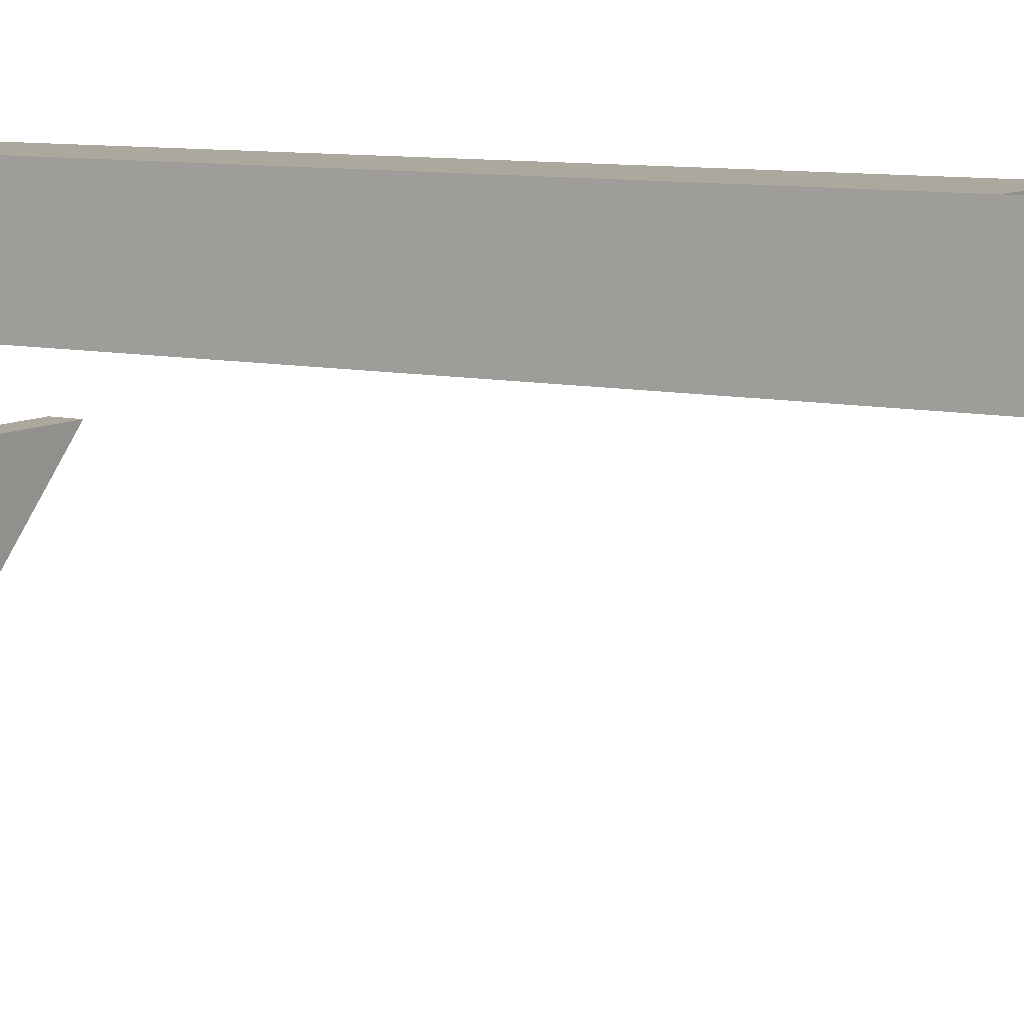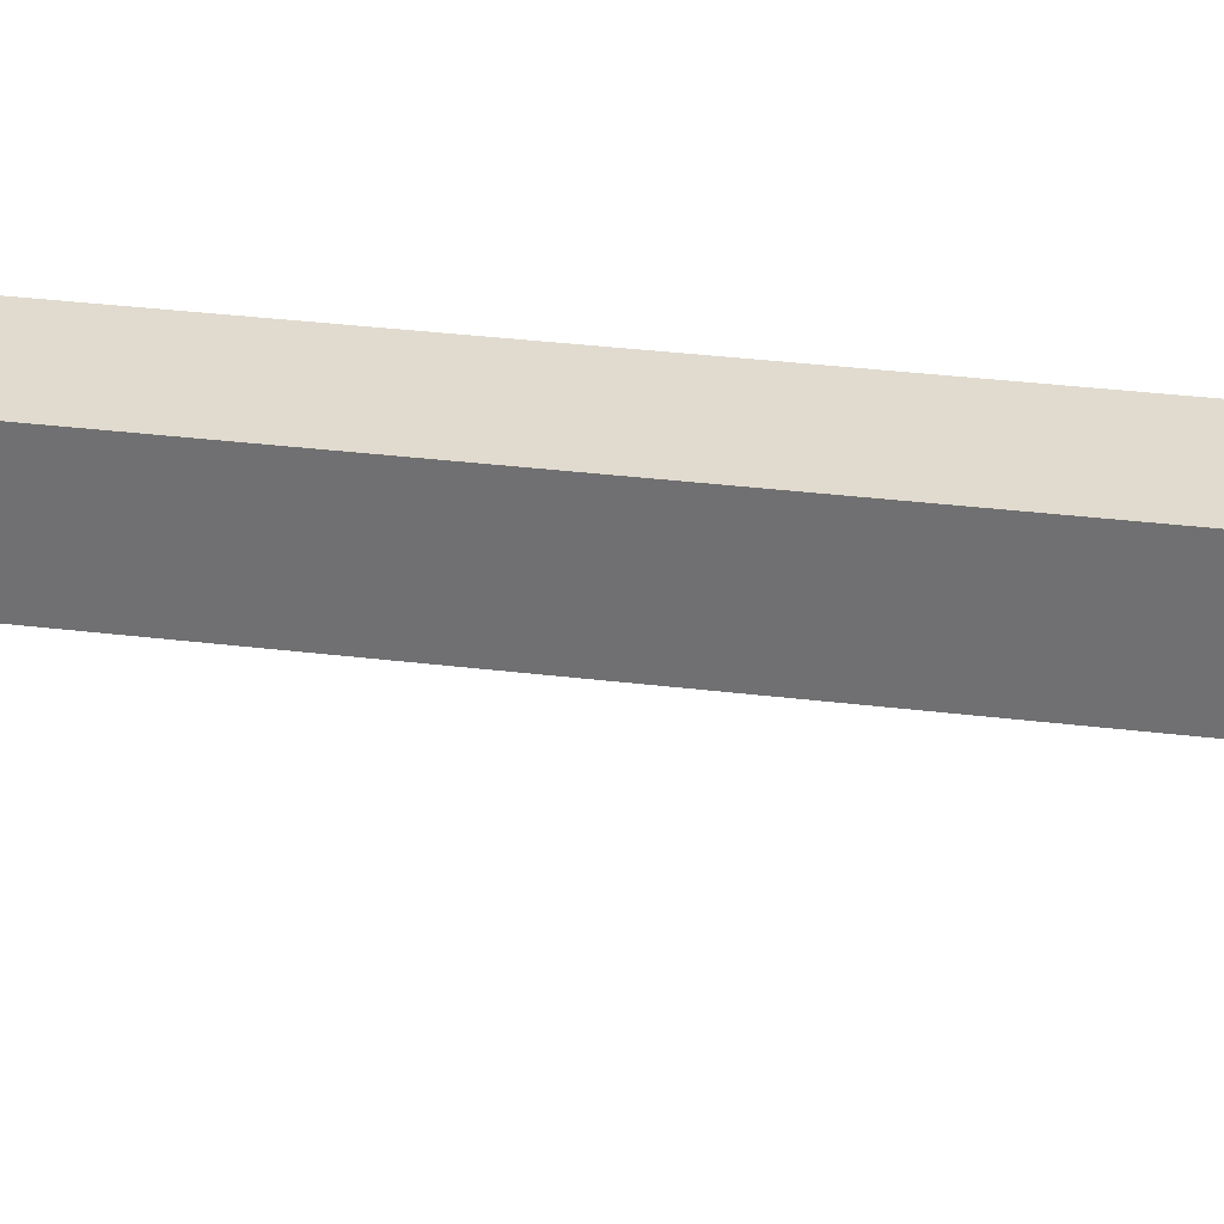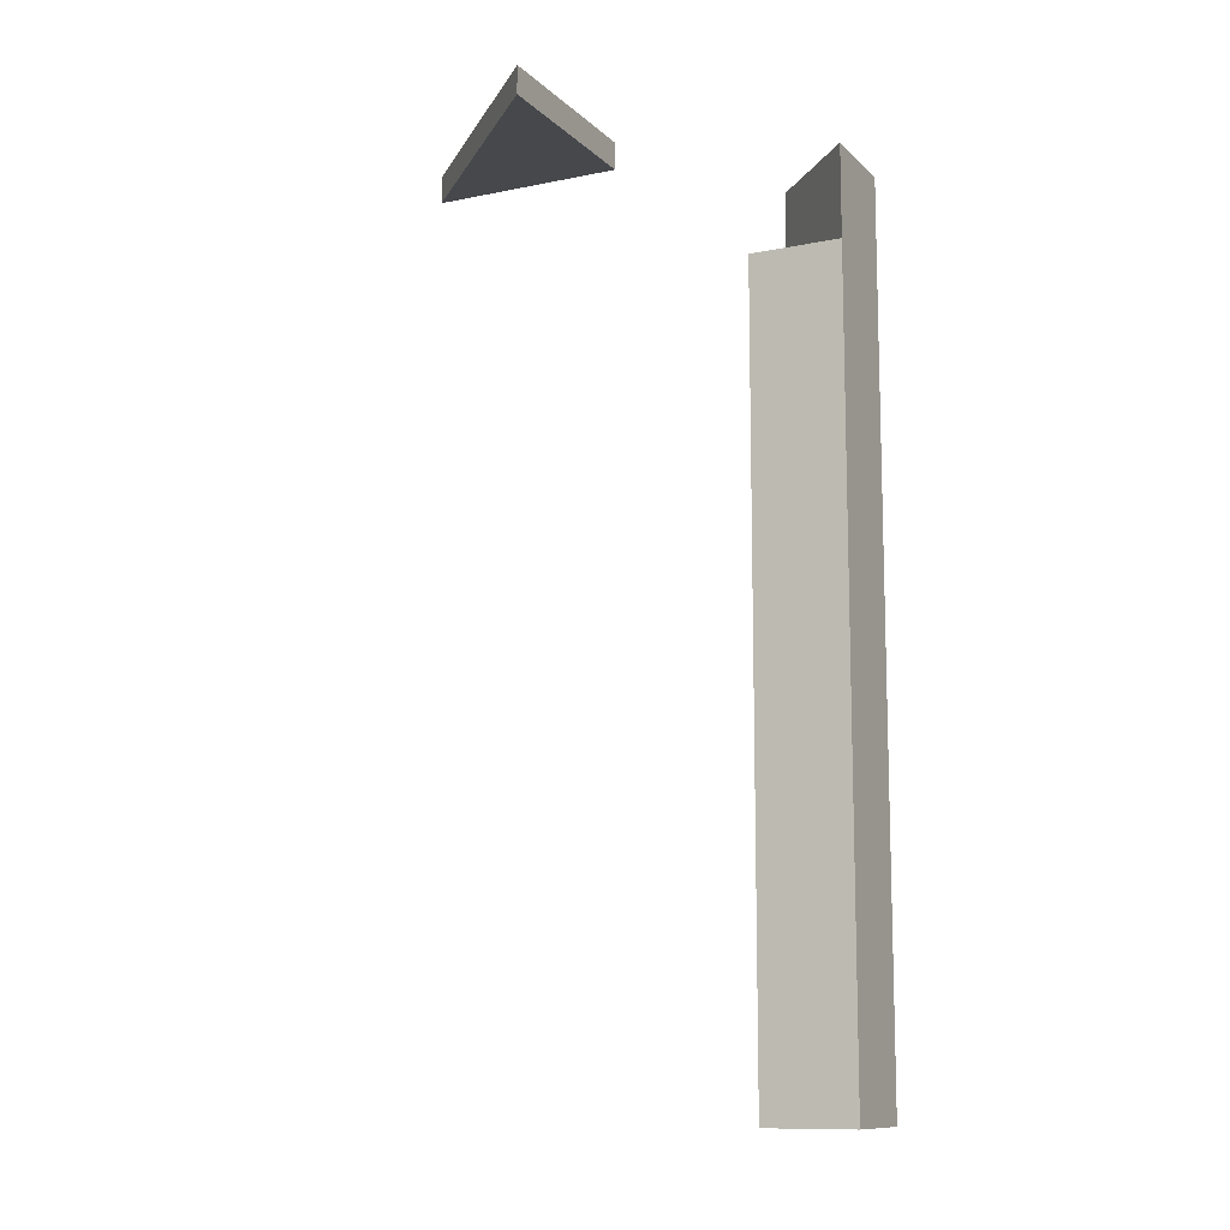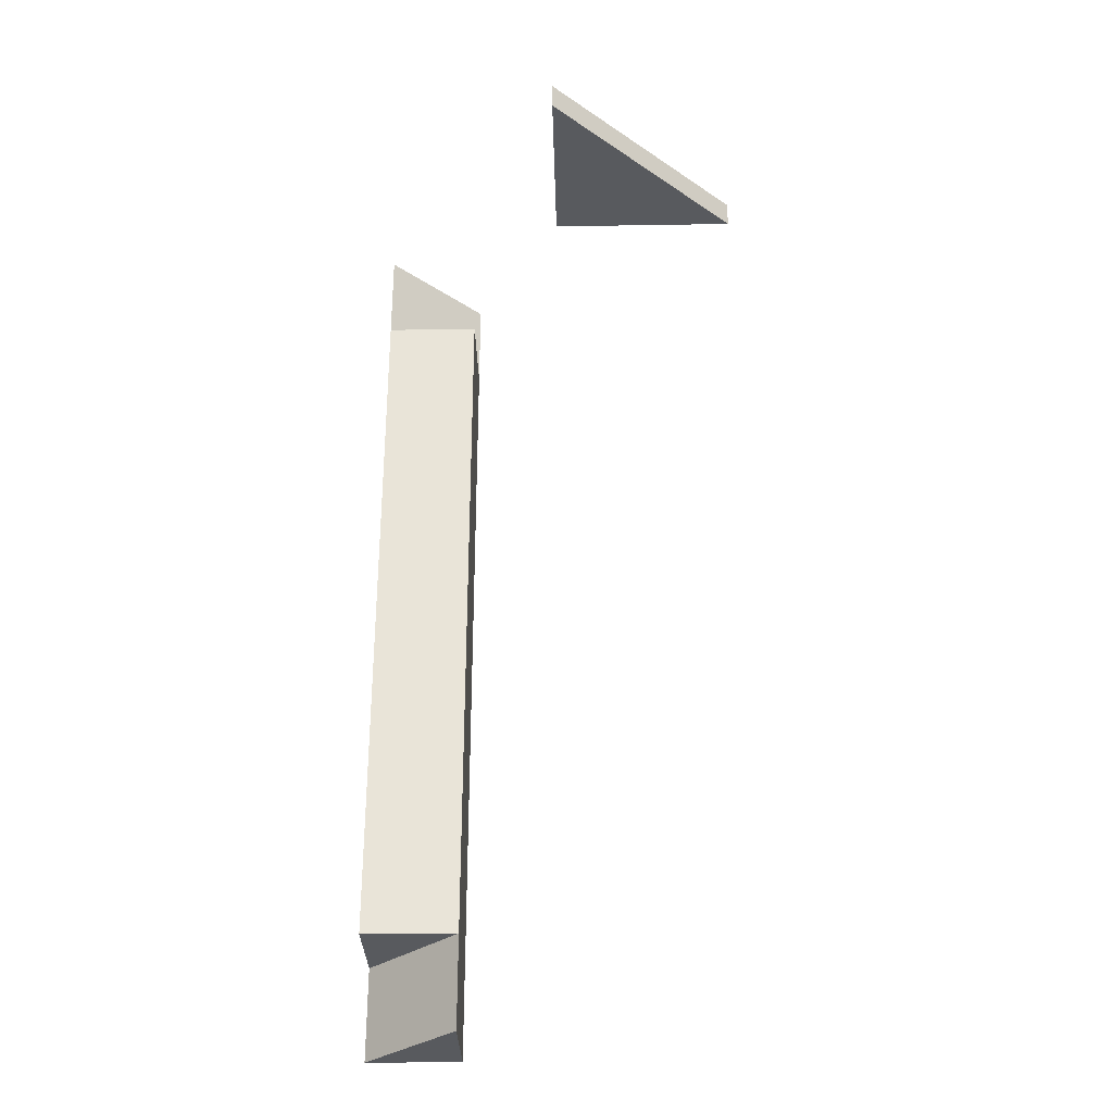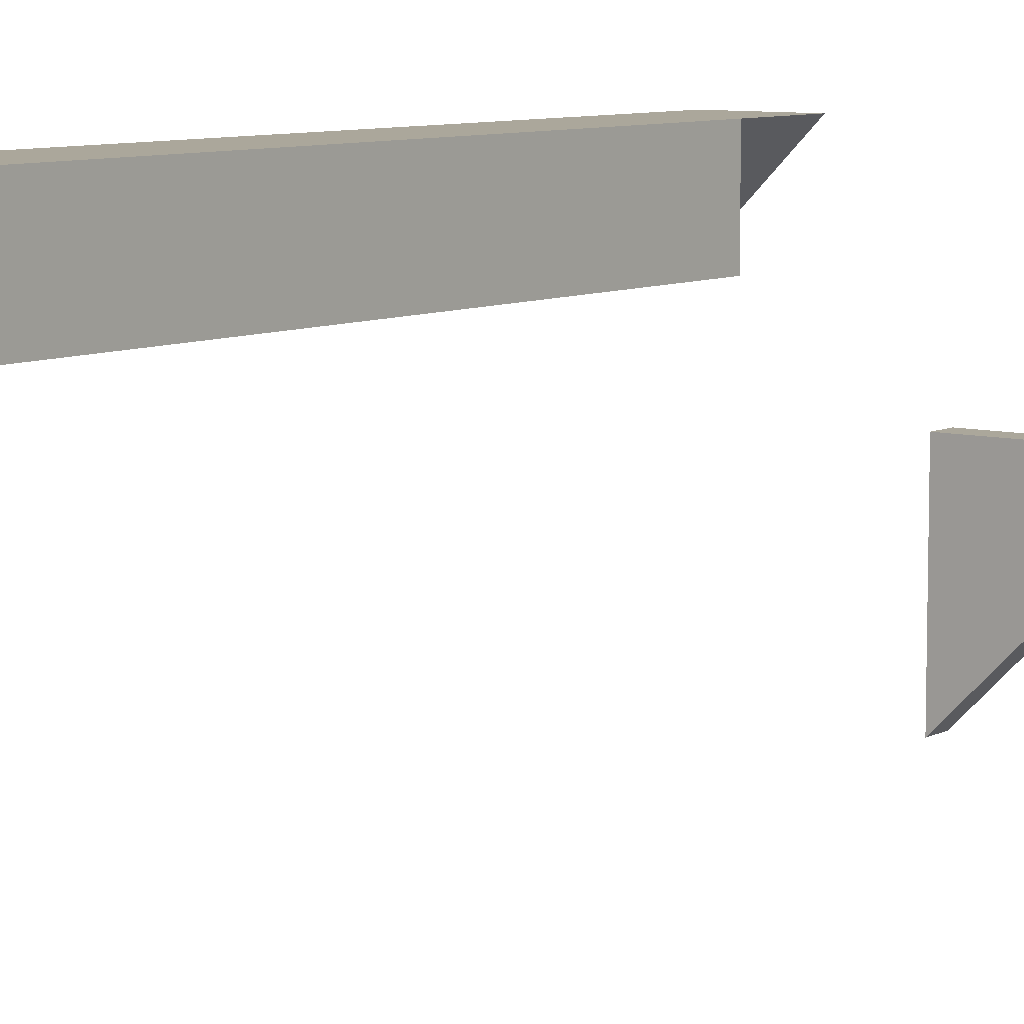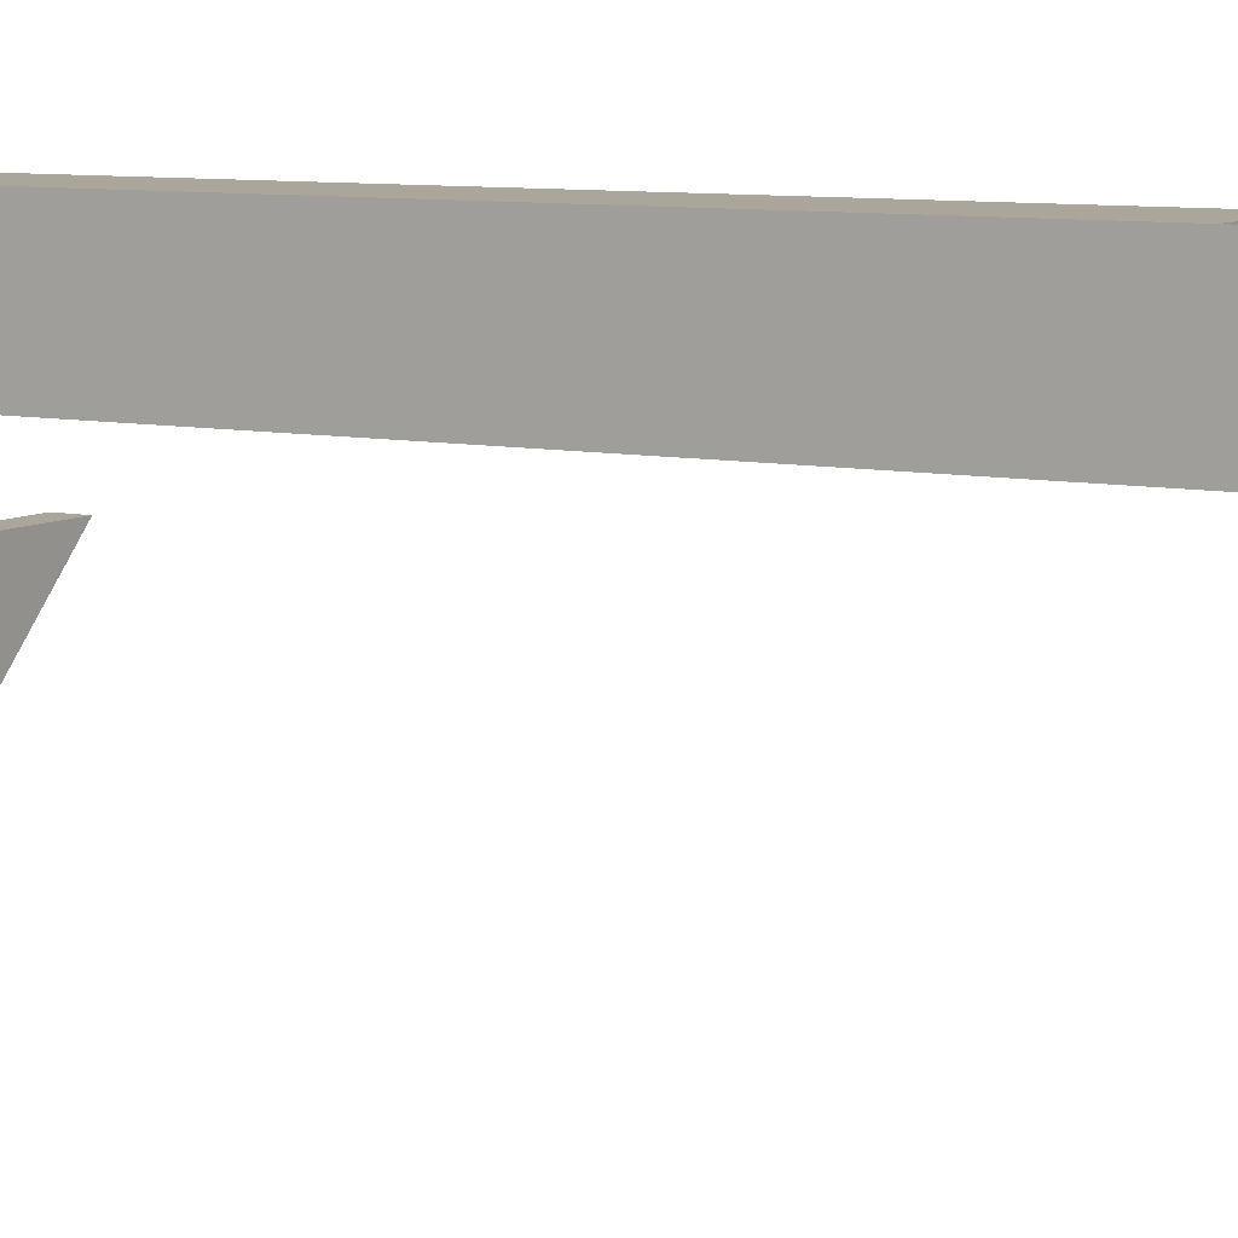
<metadata>
{"format":"obj","ext":"obj","renderer":"f3d","projection":"perspective","resolution":1024,"background":"white","views":[{"elev":8.6,"azim":-58.6,"up":"+Z"},{"elev":33.5,"azim":-80.5,"up":"+Z"},{"elev":-11.1,"azim":-153.4,"up":"+Y"},{"elev":-31.1,"azim":91.3,"up":"+Y"},{"elev":8.2,"azim":36.6,"up":"+Z"},{"elev":8.0,"azim":-59.2,"up":"+Z"}]}
</metadata>
<code>
g Group29
o object_1
v 0.4027 0.9263 0.2277
v 0.4027 0.9263 0.2277
v 0.3327 0.9263 0.2277
v 0.3327 0.9263 0.1577
v 0.3327 0.9263 0.2277
v 0.3327 0.9163 0.2277
v 0.4027 0.9263 0.2277
v 0.4027 0.9163 0.2277
v 0.3327 0.9263 0.1577
v 0.3327 0.9163 0.1577
v 0.3327 0.9263 0.2277
v 0.3327 0.9163 0.2277
v 0.4027 0.9263 0.2277
v 0.4027 0.9163 0.2277
v 0.3327 0.9263 0.1577
v 0.3327 0.9163 0.1577
v 0.4027 0.9163 0.2277
v 0.4027 0.9163 0.2277
v 0.3327 0.9163 0.2277
v 0.3327 0.9163 0.1577
f 2 4 3
f 6 8 7 5
f 10 12 11 9
f 14 16 15 13
f 18 19 20
g Group11 Group29
o object_2
v 0.2977 0.6263 0.2977
v 0.2977 0.8913 0.2977
v 0.2977 0.6263 0.2627
v 0.2977 0.8913 0.2627
v 0.2627 0.6263 0.2977
v 0.2627 0.8913 0.2977
v 0.2977 0.6263 0.2977
v 0.2977 0.8913 0.2977
v 0.2627 0.6263 0.2627
v 0.2627 0.8913 0.2627
v 0.2627 0.6263 0.2977
v 0.2627 0.8913 0.2977
v 0.2977 0.6263 0.2627
v 0.2977 0.8913 0.2627
v 0.2627 0.6263 0.2627
v 0.2627 0.8913 0.2627
v 0.2627 0.6263 0.2627
v 0.2627 0.6263 0.2977
v 0.2977 0.6263 0.2627
v 0.2977 0.6263 0.2977
v 0.2627 0.8913 0.2627
v 0.2627 0.8913 0.2977
v 0.2977 0.8913 0.2627
v 0.2977 0.8913 0.2977
f 22 21 23 24
f 26 25 27 28
f 30 29 31 32
f 34 33 35 36
f 38 37 39 40
f 42 44 43 41
o object_3
v 0.2627 0.8913 0.2627
v 0.2977 0.8913 0.2977
v 0.2627 0.8913 0.2977
v 0.2977 0.8913 0.2977
v 0.2977 0.9263 0.2977
v 0.2627 0.8913 0.2627
v 0.2627 0.9263 0.2627
v 0.2627 0.8913 0.2977
v 0.2627 0.9263 0.2977
v 0.2977 0.8913 0.2977
v 0.2977 0.9263 0.2977
v 0.2627 0.8913 0.2627
v 0.2627 0.9263 0.2627
v 0.2627 0.8913 0.2977
v 0.2627 0.9263 0.2977
v 0.2627 0.9263 0.2627
v 0.2977 0.9263 0.2977
v 0.2627 0.9263 0.2977
f 47 45 46
f 49 48 50 51
f 53 52 54 55
f 57 56 58 59
f 62 61 60
o object_4
v 0.2627 0.5913 0.2627
v 0.2627 0.5913 0.2977
v 0.2977 0.5913 0.2627
v 0.2627 0.5913 0.2977
v 0.2627 0.6263 0.2977
v 0.2977 0.5913 0.2627
v 0.2977 0.6263 0.2627
v 0.2627 0.5913 0.2627
v 0.2627 0.6263 0.2627
v 0.2627 0.5913 0.2977
v 0.2627 0.6263 0.2977
v 0.2977 0.5913 0.2627
v 0.2977 0.6263 0.2627
v 0.2627 0.5913 0.2627
v 0.2627 0.6263 0.2627
v 0.2627 0.6263 0.2627
v 0.2627 0.6263 0.2977
v 0.2977 0.6263 0.2627
f 64 63 65
f 67 66 68 69
f 71 70 72 73
f 75 74 76 77
f 79 80 78

</code>
